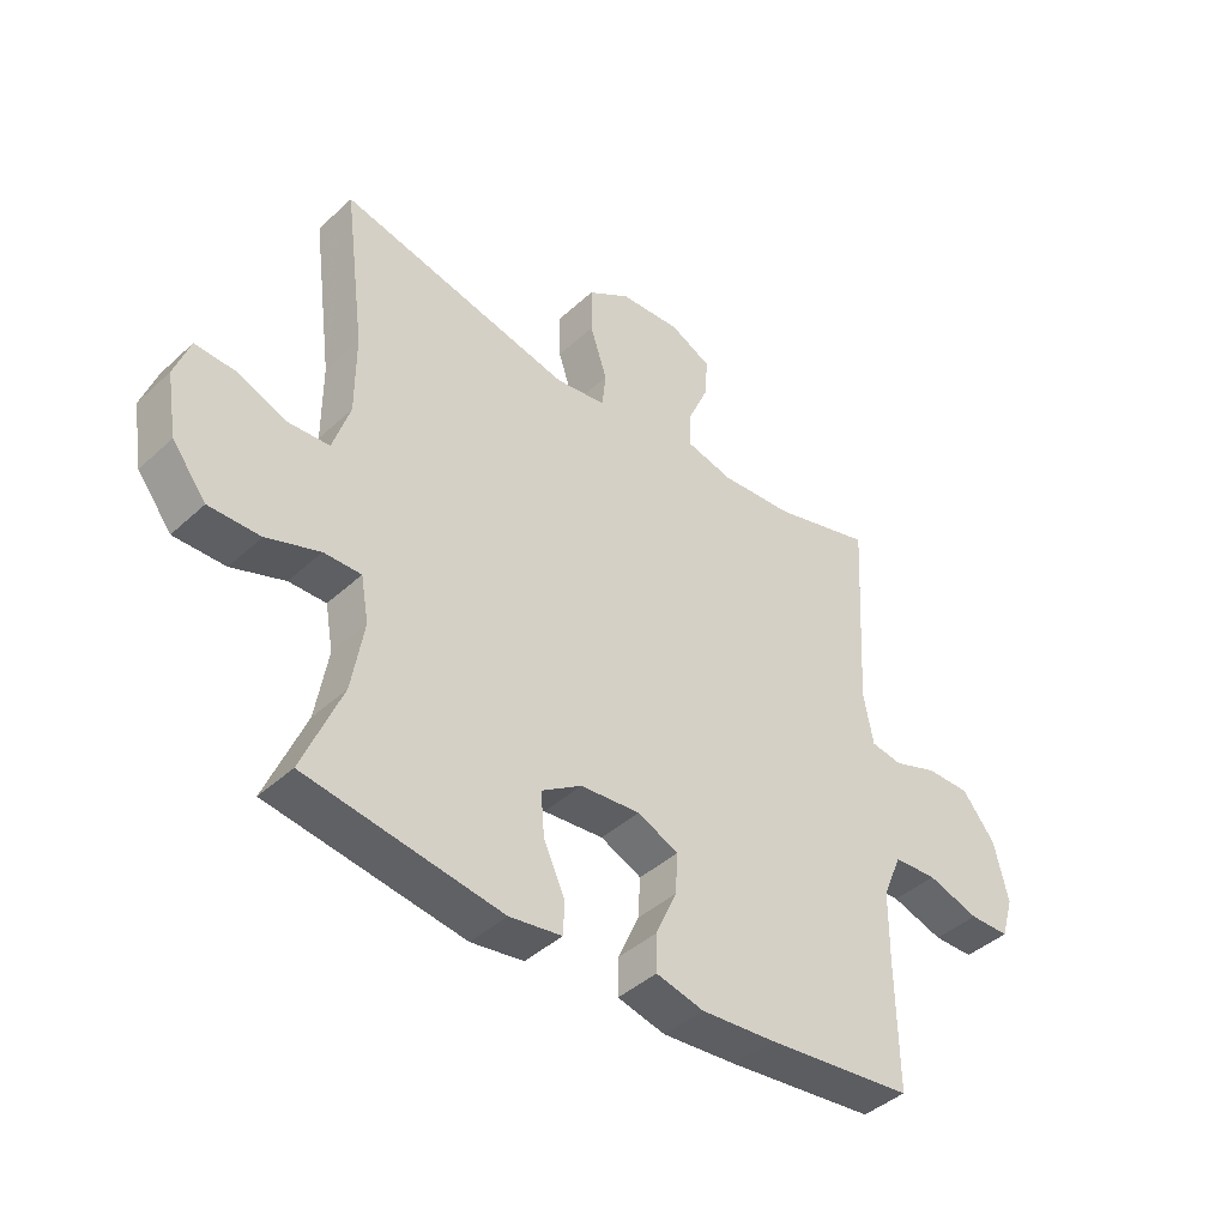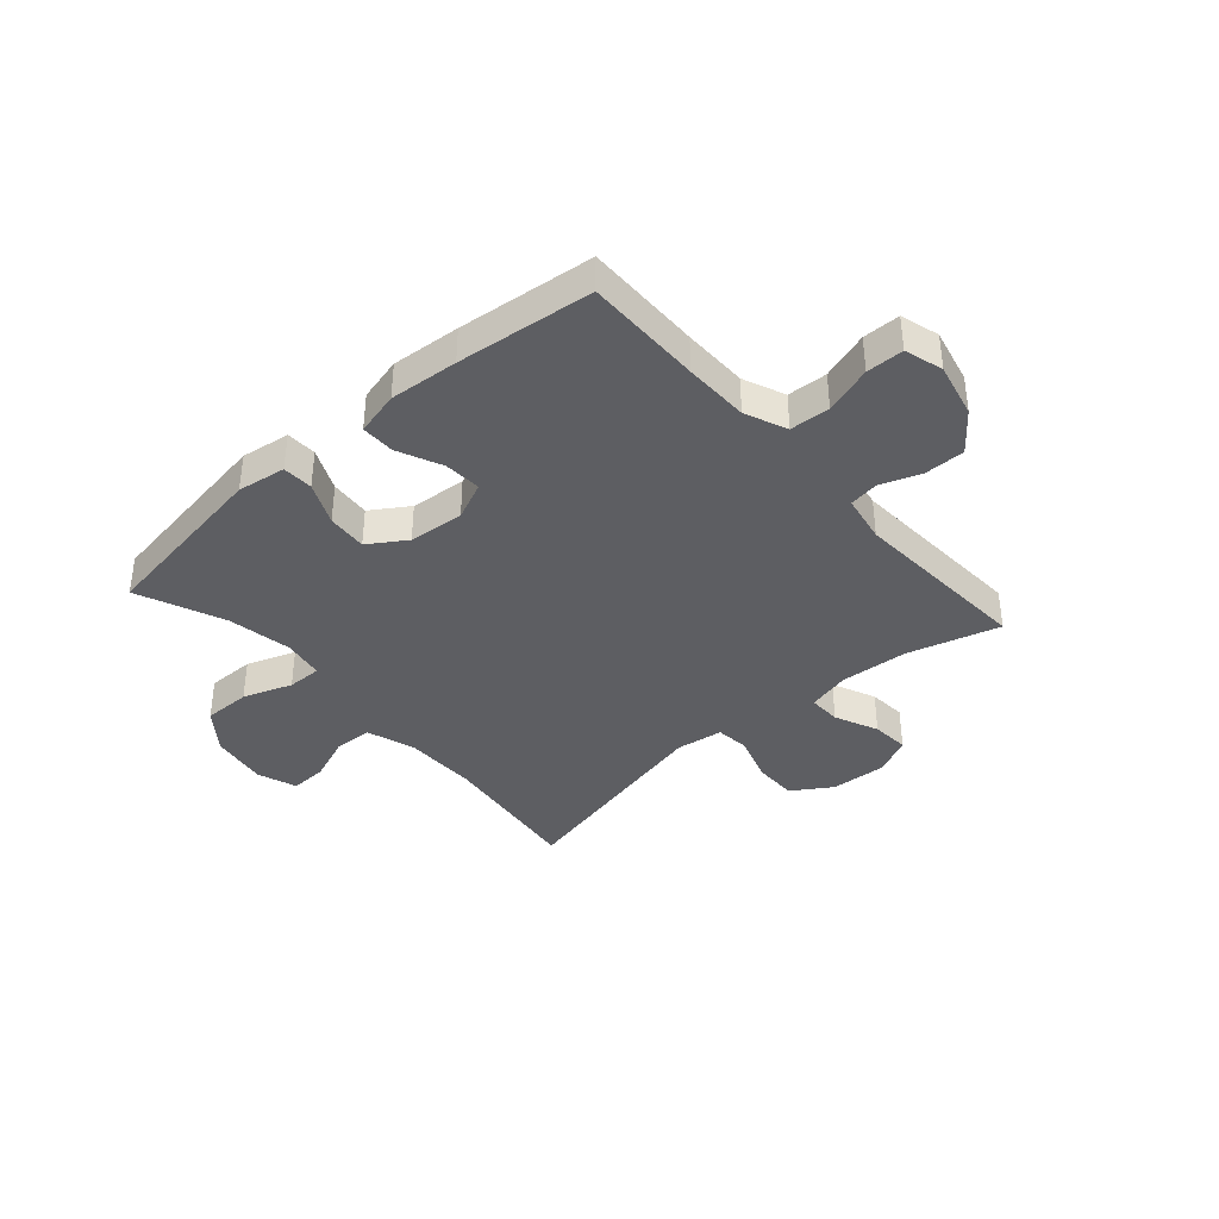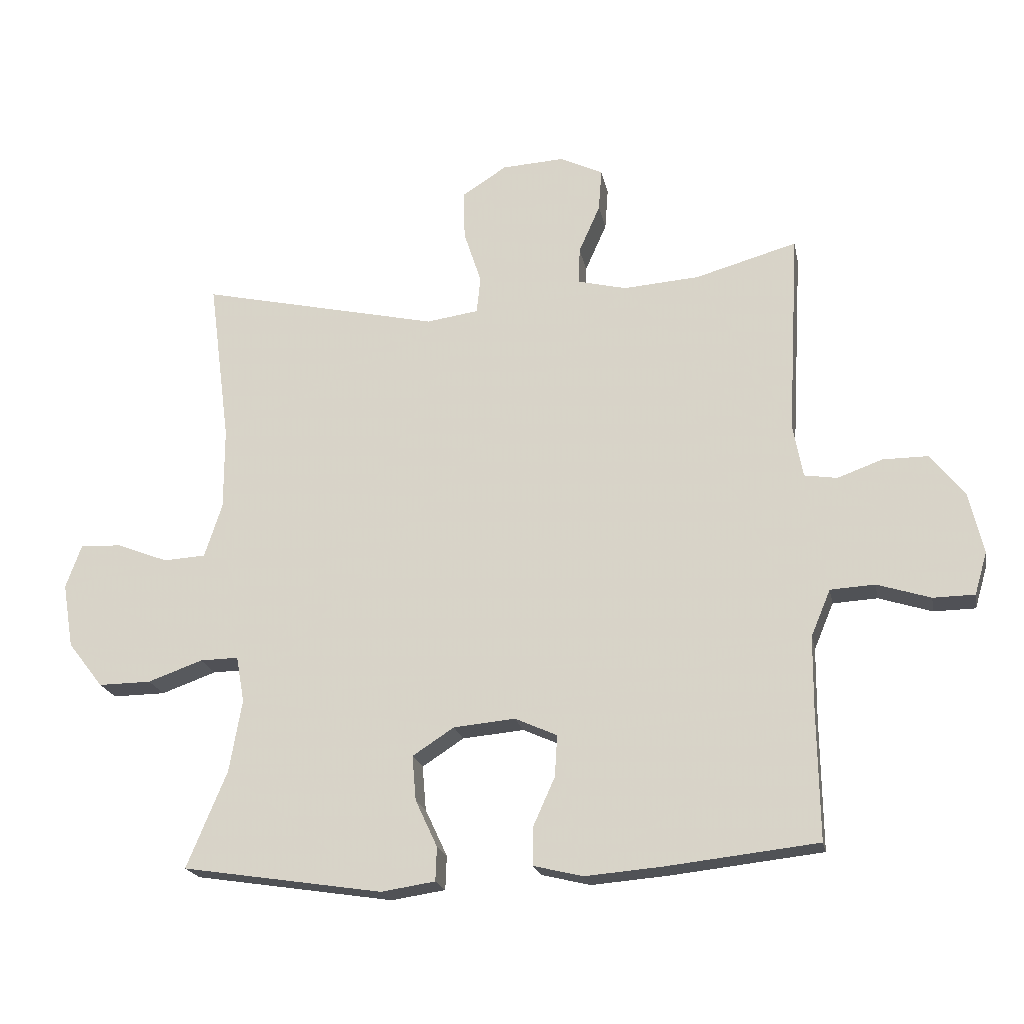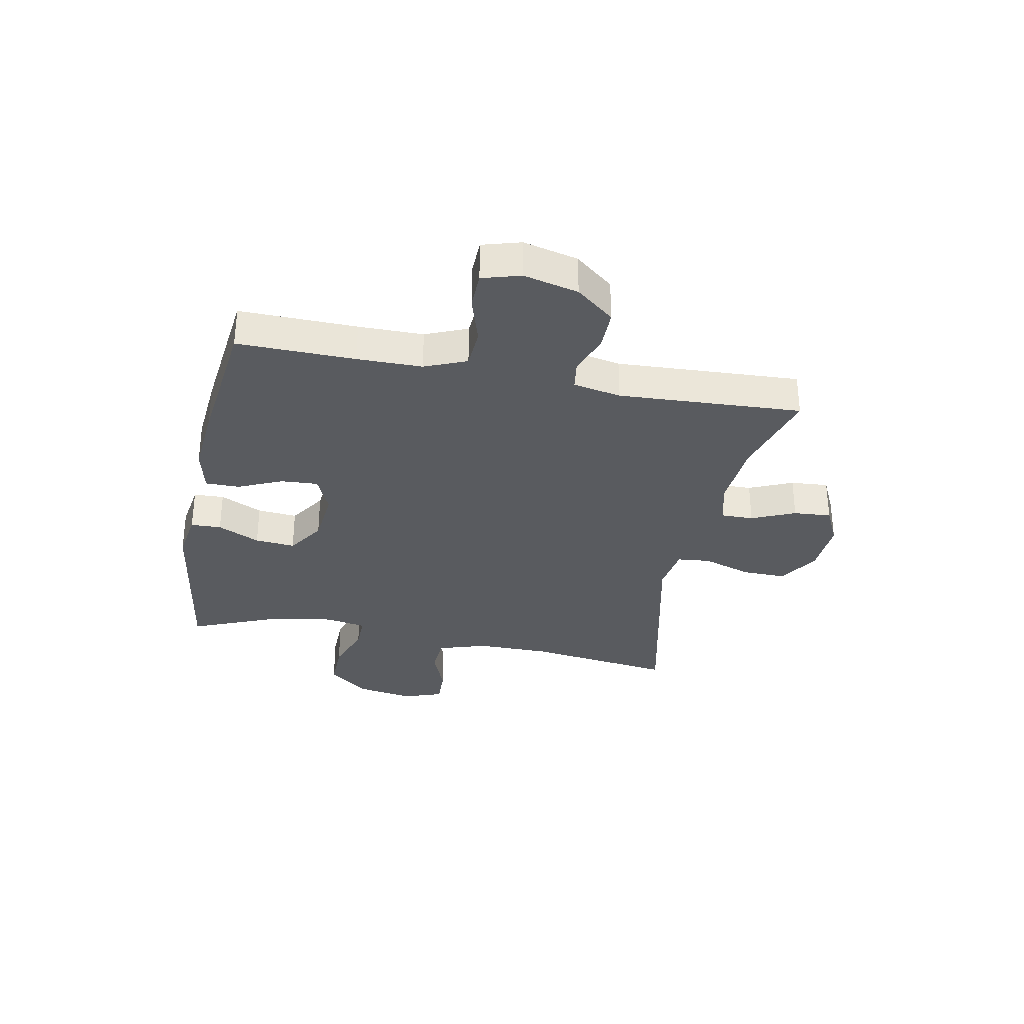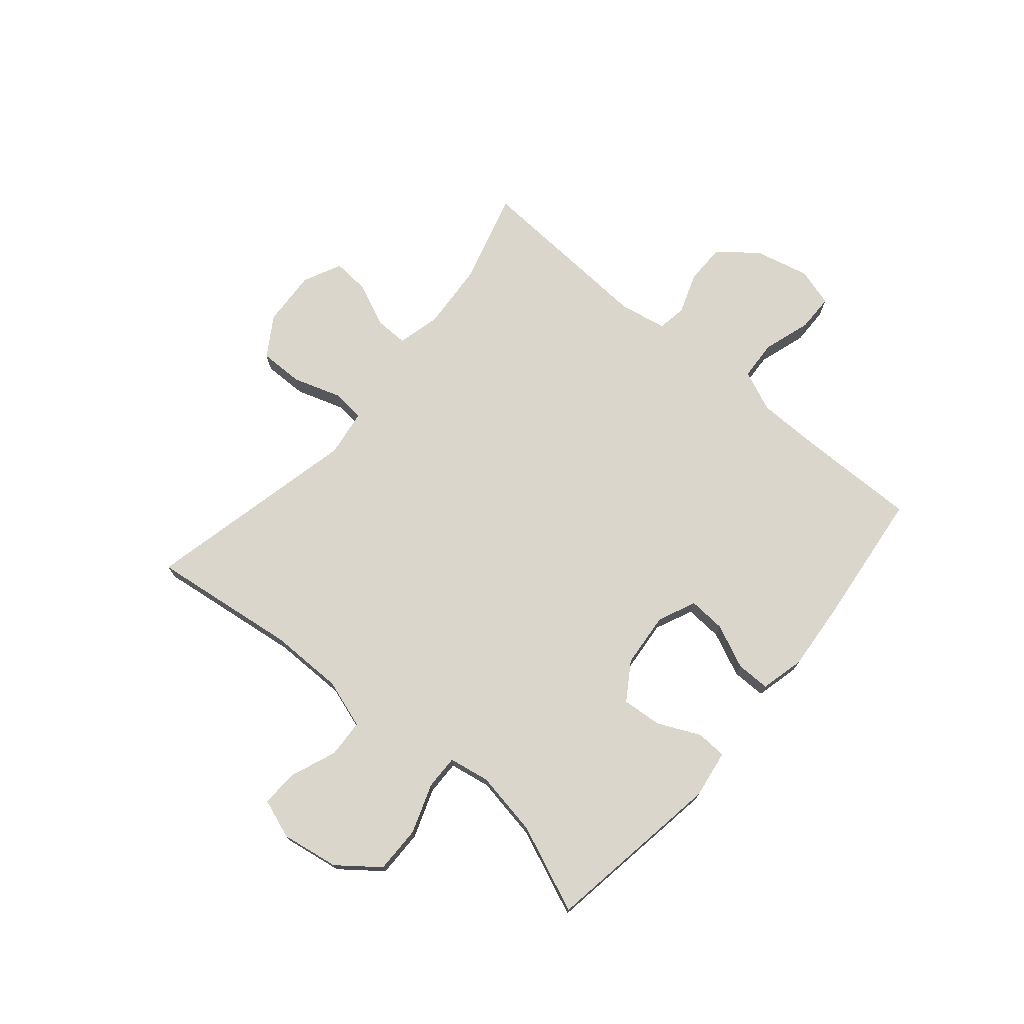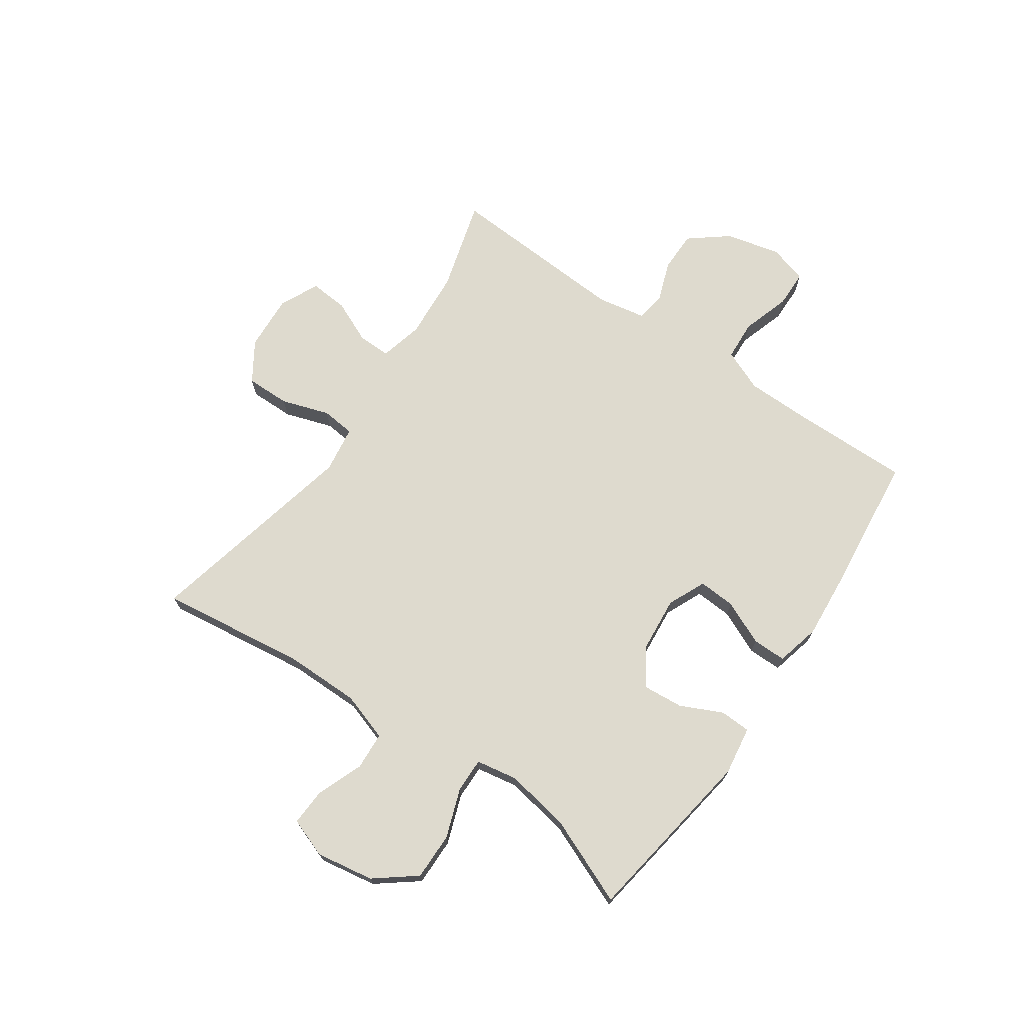
<metadata>
{"format":"obj","ext":"obj","renderer":"f3d","projection":"perspective","resolution":1024,"background":"white","views":[{"elev":-42.2,"azim":137.6,"up":"+Z"},{"elev":-38.4,"azim":-138.6,"up":"+Y"},{"elev":-20.3,"azim":-168.9,"up":"+Z"},{"elev":-32.5,"azim":-101.3,"up":"+Y"},{"elev":73.6,"azim":130.3,"up":"+Y"},{"elev":71.3,"azim":124.6,"up":"+Y"}]}
</metadata>
<code>
v 0.5 0.07 -0.5
v 0.181 0.07 -0.549
v 0.095 0.07 -0.536
v 0.093 0.07 -0.482
v 0.128 0.07 -0.407
v 0.134 0.07 -0.336
v 0.068 0.07 -0.293
v -0.03 0.07 -0.284
v -0.097 0.07 -0.314
v -0.093 0.07 -0.38
v -0.058 0.07 -0.458
v -0.058 0.07 -0.518
v -0.136 0.07 -0.537
v -0.258 0.07 -0.527
v -0.5 0.07 -0.5
v -0.497 0.07 -0.292
v -0.498 0.07 -0.177
v -0.529 0.07 -0.103
v -0.6 0.07 -0.099
v -0.685 0.07 -0.126
v -0.751 0.07 -0.125
v -0.771 0.07 -0.057
v -0.748 0.07 0.04
v -0.694 0.07 0.108
v -0.622 0.07 0.108
v -0.55 0.07 0.082
v -0.498 0.07 0.09
v -0.482 0.07 0.175
v -0.5 0.07 0.5
v -0.338 0.07 0.454
v -0.217 0.07 0.445
v -0.14 0.07 0.464
v -0.141 0.07 0.522
v -0.175 0.07 0.599
v -0.18 0.07 0.666
v -0.112 0.07 0.699
v -0.012 0.07 0.693
v 0.058 0.07 0.648
v 0.057 0.07 0.57
v 0.029 0.07 0.485
v 0.035 0.07 0.426
v 0.118 0.07 0.414
v 0.5 0.07 0.5
v 0.466 0.07 0.239
v 0.466 0.07 0.108
v 0.494 0.07 0.022
v 0.561 0.07 0.018
v 0.643 0.07 0.05
v 0.709 0.07 0.053
v 0.734 0.07 -0.017
v 0.717 0.07 -0.119
v 0.661 0.07 -0.191
v 0.577 0.07 -0.19
v 0.49 0.07 -0.159
v 0.429 0.07 -0.158
v 0.416 0.07 -0.231
v 0.436 0.07 -0.346
v 0.5 0 -0.5
v 0.181 0 -0.549
v 0.095 0 -0.536
v 0.093 0 -0.482
v 0.128 0 -0.407
v 0.134 0 -0.336
v 0.068 0 -0.293
v -0.03 0 -0.284
v -0.097 0 -0.314
v -0.093 0 -0.38
v -0.058 0 -0.458
v -0.058 0 -0.518
v -0.136 0 -0.537
v -0.258 0 -0.527
v -0.5 0 -0.5
v -0.497 0 -0.292
v -0.498 0 -0.177
v -0.529 0 -0.103
v -0.6 0 -0.099
v -0.685 0 -0.126
v -0.751 0 -0.125
v -0.771 0 -0.057
v -0.748 0 0.04
v -0.694 0 0.108
v -0.622 0 0.108
v -0.55 0 0.082
v -0.498 0 0.09
v -0.482 0 0.175
v -0.5 0 0.5
v -0.338 0 0.454
v -0.217 0 0.445
v -0.14 0 0.464
v -0.141 0 0.522
v -0.175 0 0.599
v -0.18 0 0.666
v -0.112 0 0.699
v -0.012 0 0.693
v 0.058 0 0.648
v 0.057 0 0.57
v 0.029 0 0.485
v 0.035 0 0.426
v 0.118 0 0.414
v 0.5 0 0.5
v 0.466 0 0.239
v 0.466 0 0.108
v 0.494 0 0.022
v 0.561 0 0.018
v 0.643 0 0.05
v 0.709 0 0.053
v 0.734 0 -0.017
v 0.717 0 -0.119
v 0.661 0 -0.191
v 0.577 0 -0.19
v 0.49 0 -0.159
v 0.429 0 -0.158
v 0.416 0 -0.231
v 0.436 0 -0.346
f 51 52 53 54
f 51 54 55
f 50 51 55
f 47 48 49 50
f 46 47 50 55
f 45 46 55
f 44 45 55 56
f 42 43 44
f 41 42 44 56
f 37 38 39 40
f 37 40 41
f 36 37 41
f 33 34 35 36
f 32 33 36 41
f 31 32 41 56
f 28 29 30
f 27 28 30 31
f 23 24 25 26
f 23 26 27
f 22 23 27
f 19 20 21 22
f 18 19 22 27
f 17 18 27 31
f 13 14 15 16
f 10 11 12 13
f 9 10 13 16
f 8 9 16 17
f 2 3 4 5
f 57 1 2 5
f 57 5 6
f 56 57 6 7
f 17 31 56
f 7 8 17 56
f 111 110 109 108
f 112 111 108
f 112 108 107
f 107 106 105 104
f 112 107 104 103
f 112 103 102
f 113 112 102 101
f 101 100 99
f 113 101 99 98
f 97 96 95 94
f 98 97 94
f 98 94 93
f 93 92 91 90
f 98 93 90 89
f 113 98 89 88
f 87 86 85
f 88 87 85 84
f 83 82 81 80
f 84 83 80
f 84 80 79
f 79 78 77 76
f 84 79 76 75
f 88 84 75 74
f 73 72 71 70
f 70 69 68 67
f 73 70 67 66
f 74 73 66 65
f 62 61 60 59
f 62 59 58 114
f 63 62 114
f 64 63 114 113
f 113 88 74
f 113 74 65 64
f 1 58 59 2
f 2 59 60 3
f 3 60 61 4
f 4 61 62 5
f 5 62 63 6
f 6 63 64 7
f 7 64 65 8
f 8 65 66 9
f 9 66 67 10
f 10 67 68 11
f 11 68 69 12
f 12 69 70 13
f 13 70 71 14
f 14 71 72 15
f 15 72 73 16
f 16 73 74 17
f 17 74 75 18
f 18 75 76 19
f 19 76 77 20
f 20 77 78 21
f 21 78 79 22
f 22 79 80 23
f 23 80 81 24
f 24 81 82 25
f 25 82 83 26
f 26 83 84 27
f 27 84 85 28
f 28 85 86 29
f 29 86 87 30
f 30 87 88 31
f 31 88 89 32
f 32 89 90 33
f 33 90 91 34
f 34 91 92 35
f 35 92 93 36
f 36 93 94 37
f 37 94 95 38
f 38 95 96 39
f 39 96 97 40
f 40 97 98 41
f 41 98 99 42
f 42 99 100 43
f 43 100 101 44
f 44 101 102 45
f 45 102 103 46
f 46 103 104 47
f 47 104 105 48
f 48 105 106 49
f 49 106 107 50
f 50 107 108 51
f 51 108 109 52
f 52 109 110 53
f 53 110 111 54
f 54 111 112 55
f 55 112 113 56
f 56 113 114 57
f 57 114 58 1

</code>
